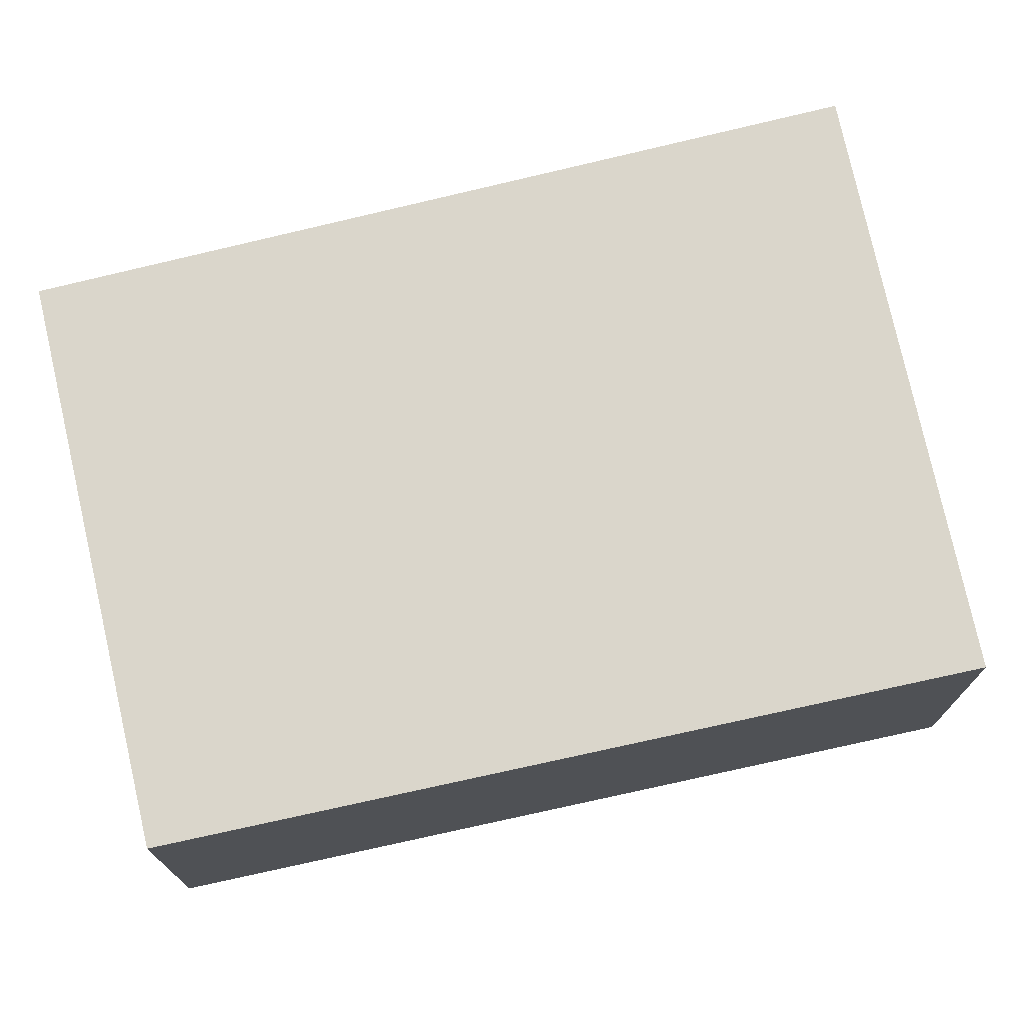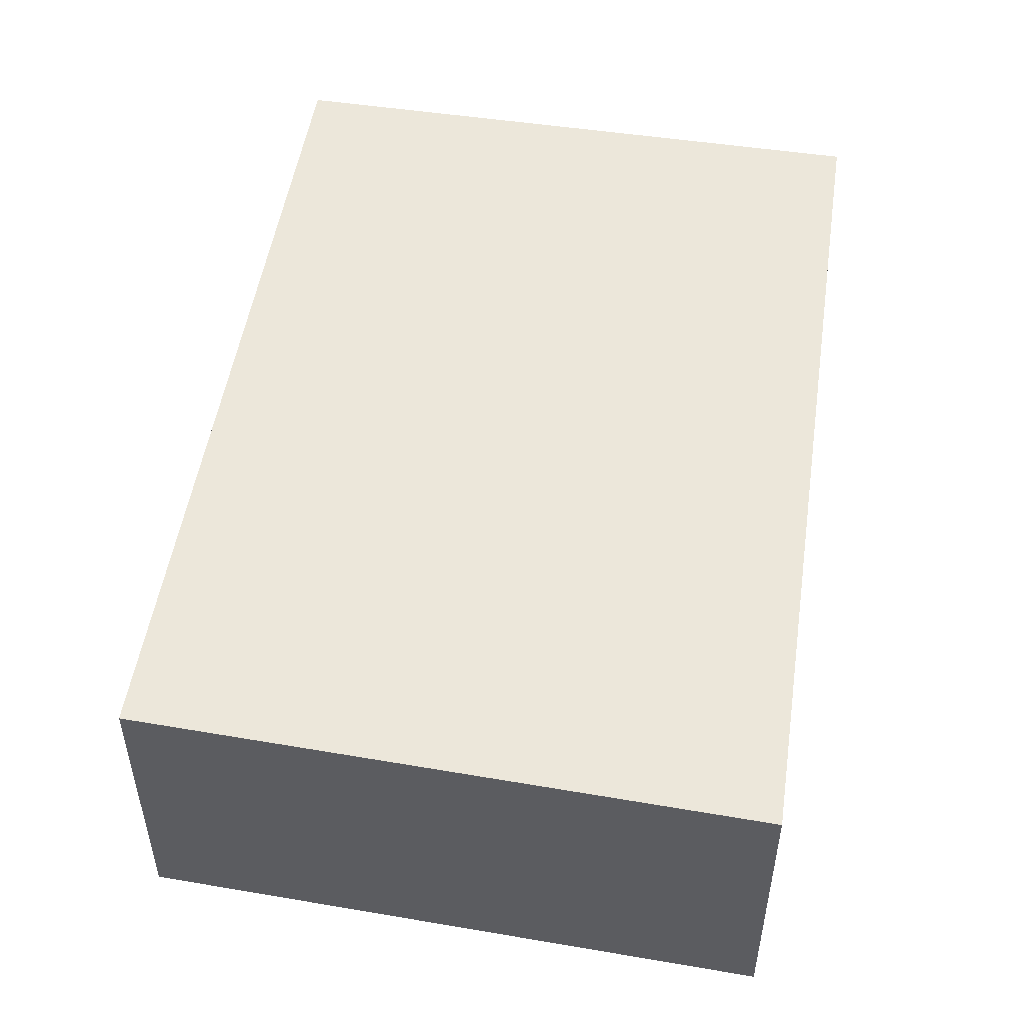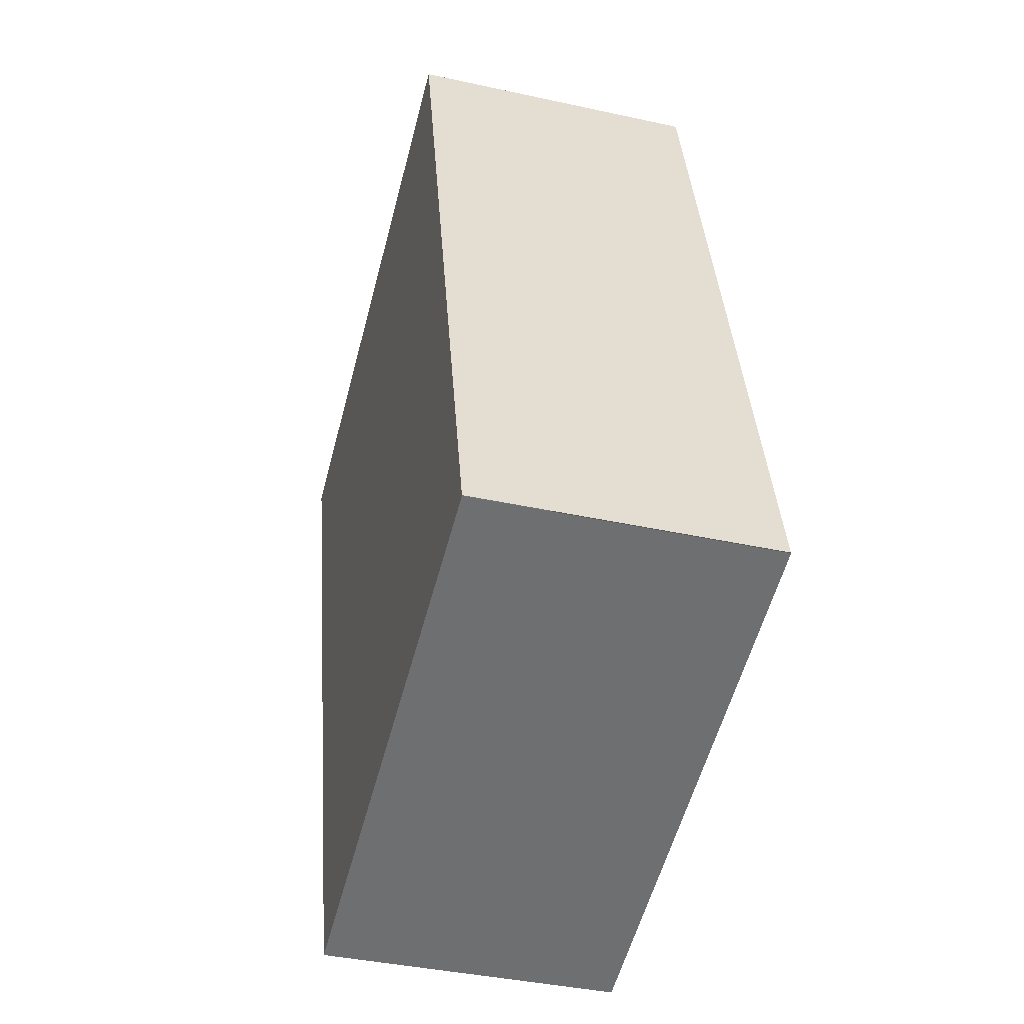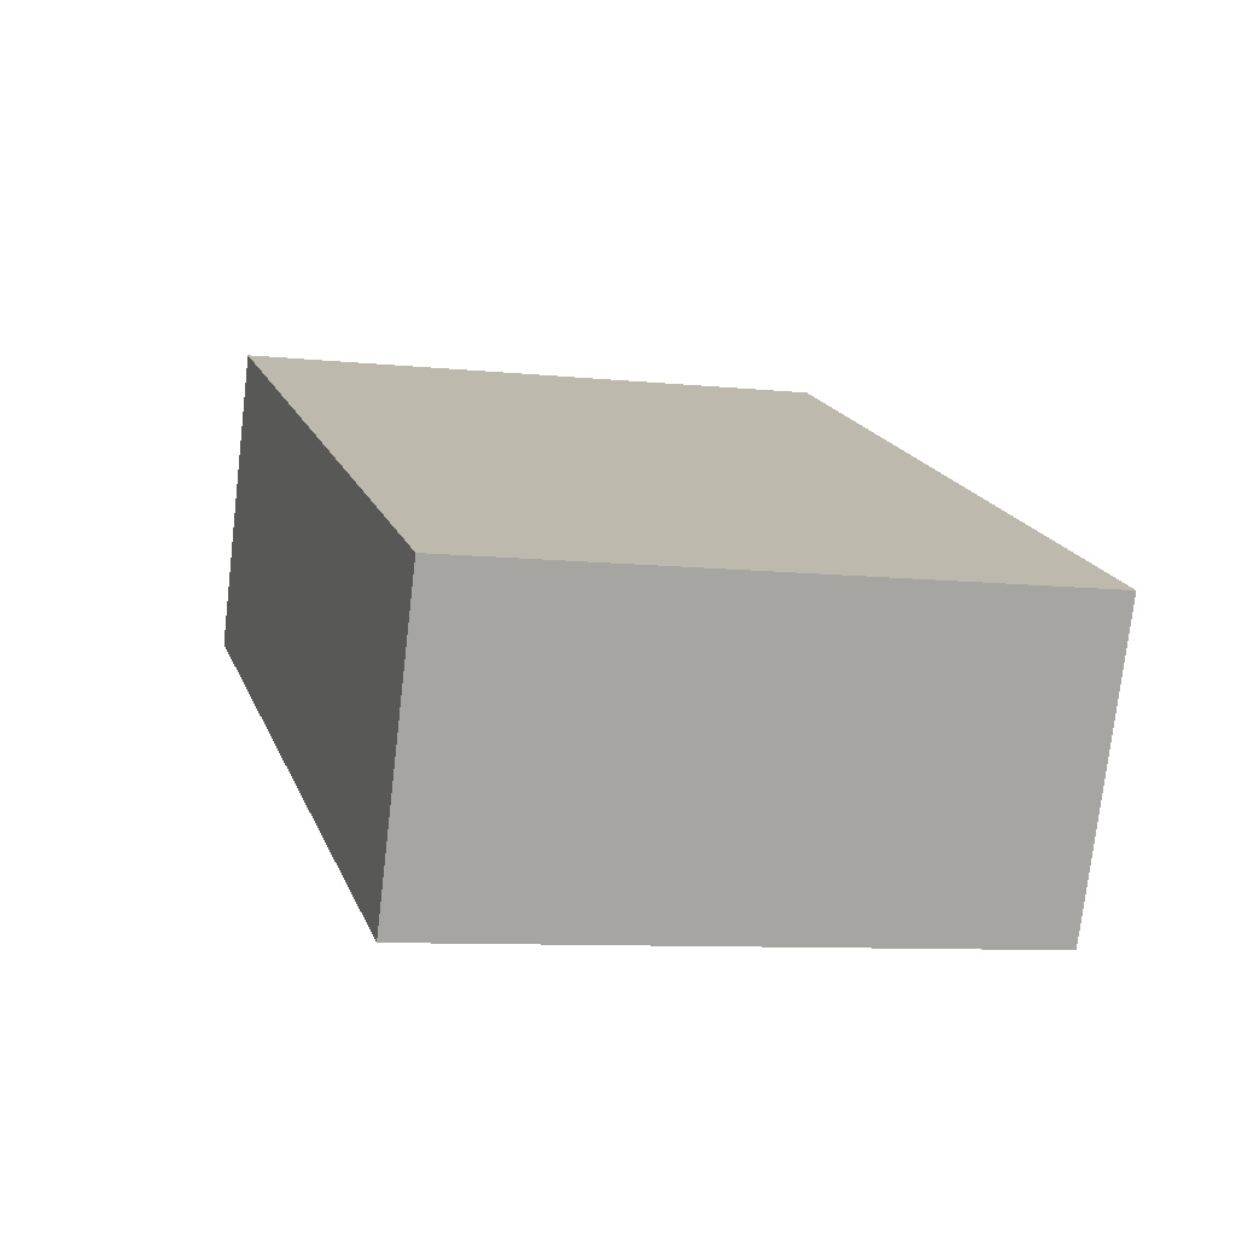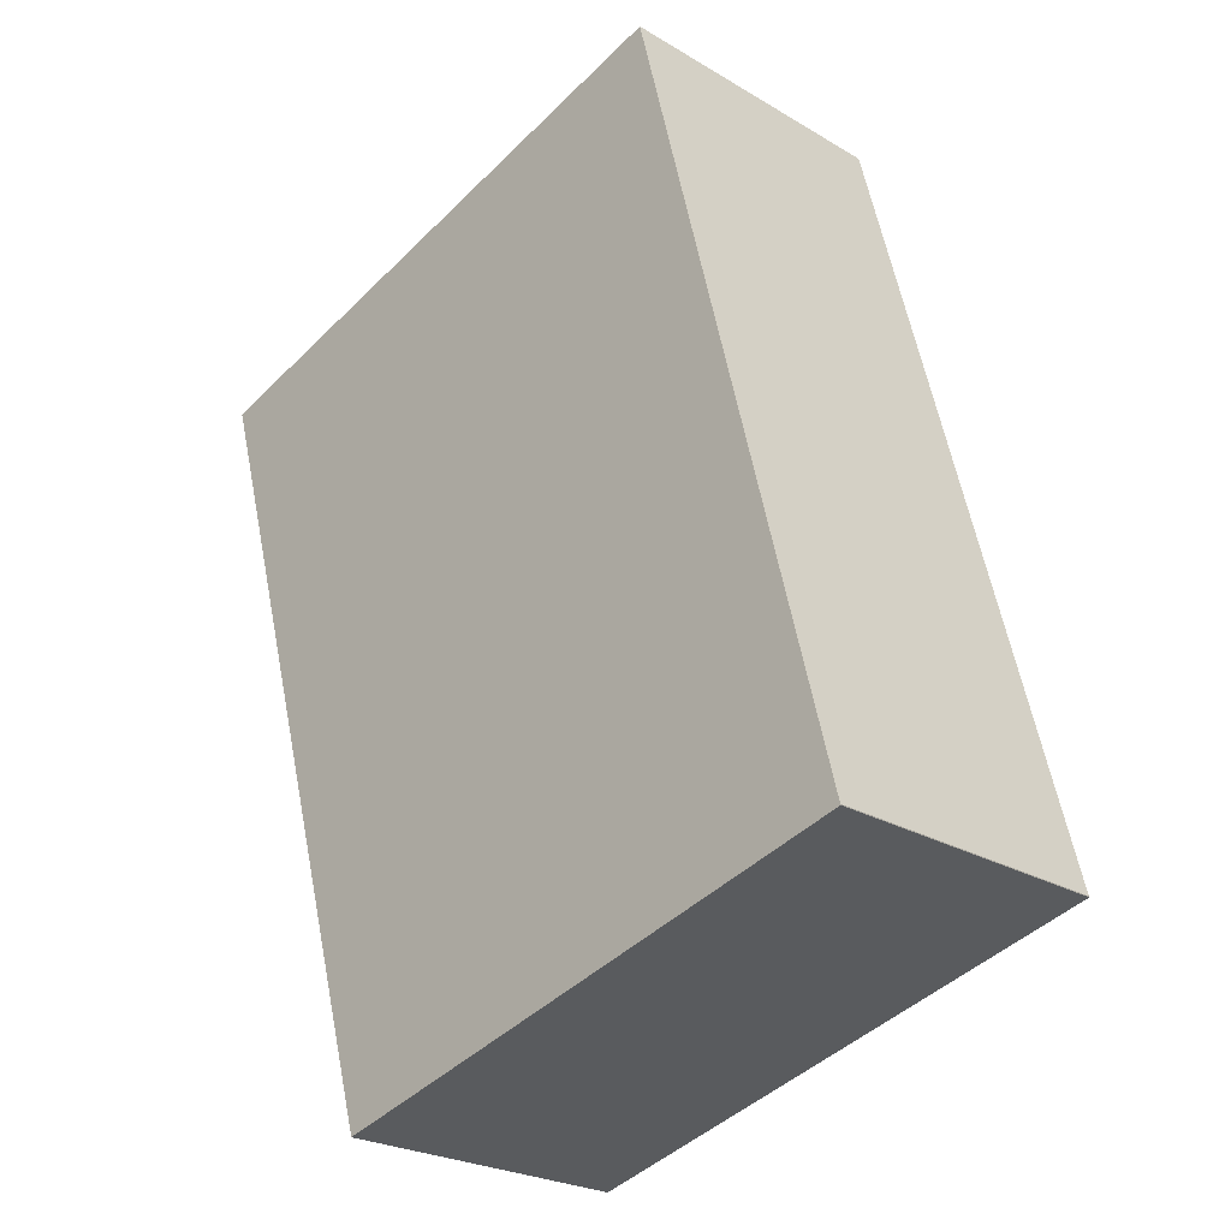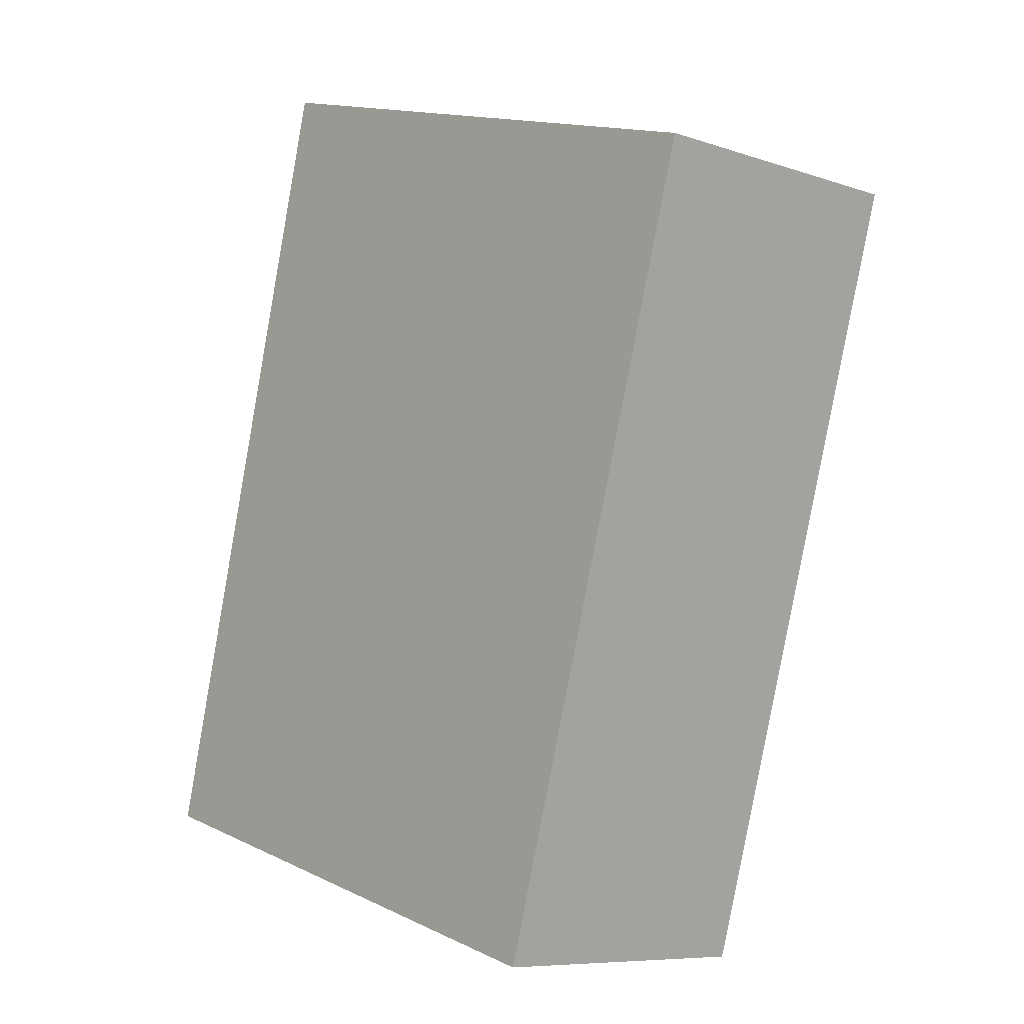
<metadata>
{"format":"obj","ext":"obj","renderer":"f3d","projection":"perspective","resolution":1024,"background":"white","views":[{"elev":73.9,"azim":-118.4,"up":"+Y"},{"elev":53.2,"azim":-6.2,"up":"+Y"},{"elev":-39.8,"azim":74.8,"up":"+Z"},{"elev":-75.9,"azim":-6.6,"up":"+Z"},{"elev":-24.6,"azim":45.7,"up":"+Z"},{"elev":-8.3,"azim":-132.7,"up":"+Z"}]}
</metadata>
<code>
v  0 2.869 1.757e-16
v  7.079 2.869 -6.132
v  2.151 2.869 -7.458
v  7.436 2.869 -6.036
v  7.433 2.869 -6.026
v  5.489 2.869 1.646
v  2.151 4.567e-16 -7.458
v  0 0 0
v  5.489 -1.008e-16 1.646
v  7.433 3.69e-16 -6.026
v  7.079 3.755e-16 -6.132
v  7.436 3.696e-16 -6.036
g defaultobject
f 1 2 3
f 2 1 4
f 4 1 5
f 5 1 6
f 7 1 3
f 1 7 8
f 8 6 1
f 6 8 9
f 9 5 6
f 5 9 10
f 2 7 3
f 7 2 4
f 7 4 11
f 11 4 12
f 12 10 11
f 7 9 8
f 9 7 11
f 9 11 10

</code>
